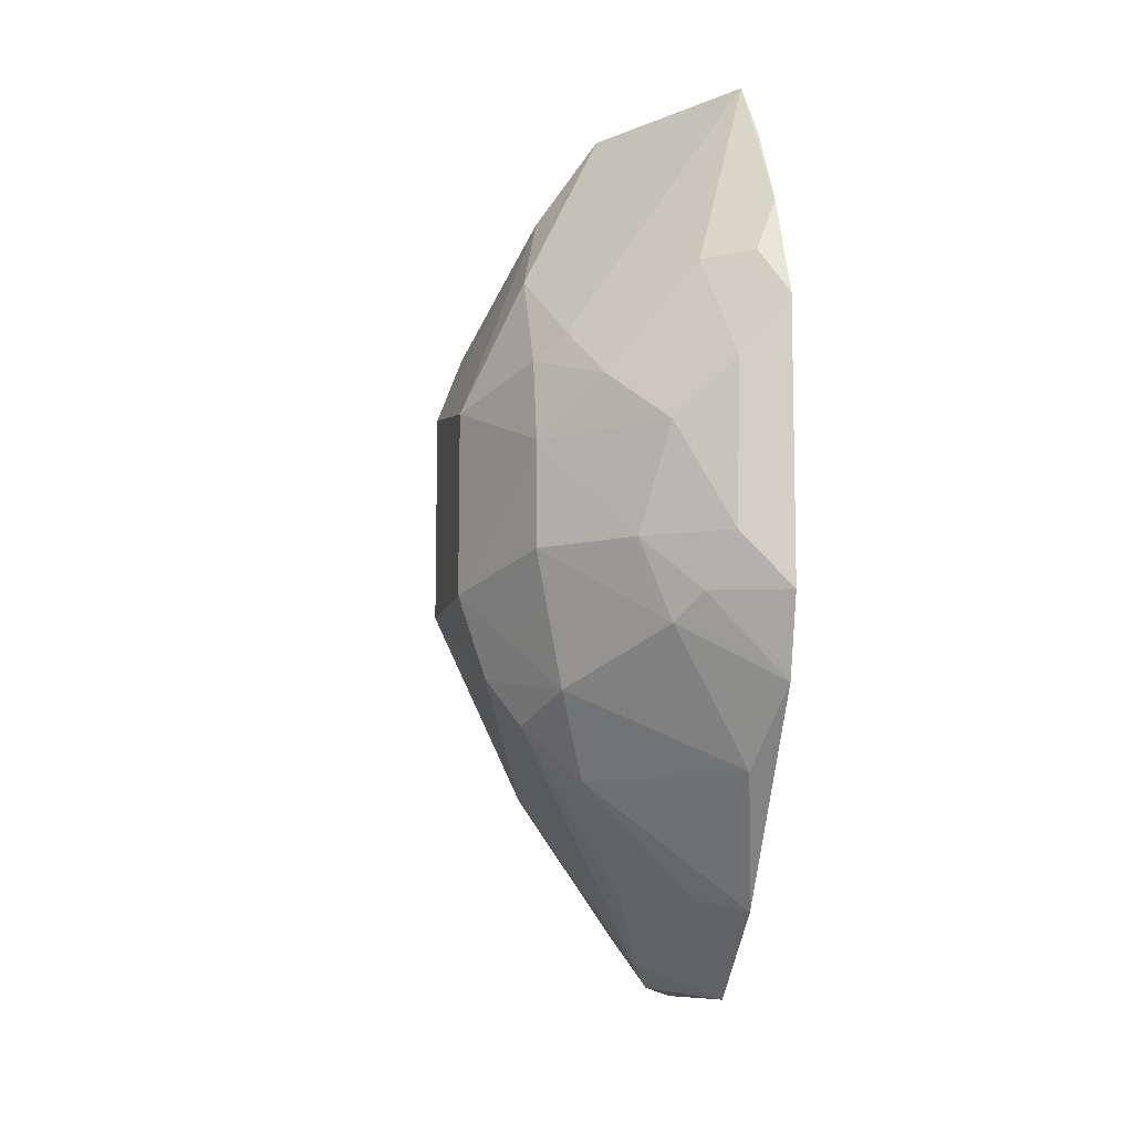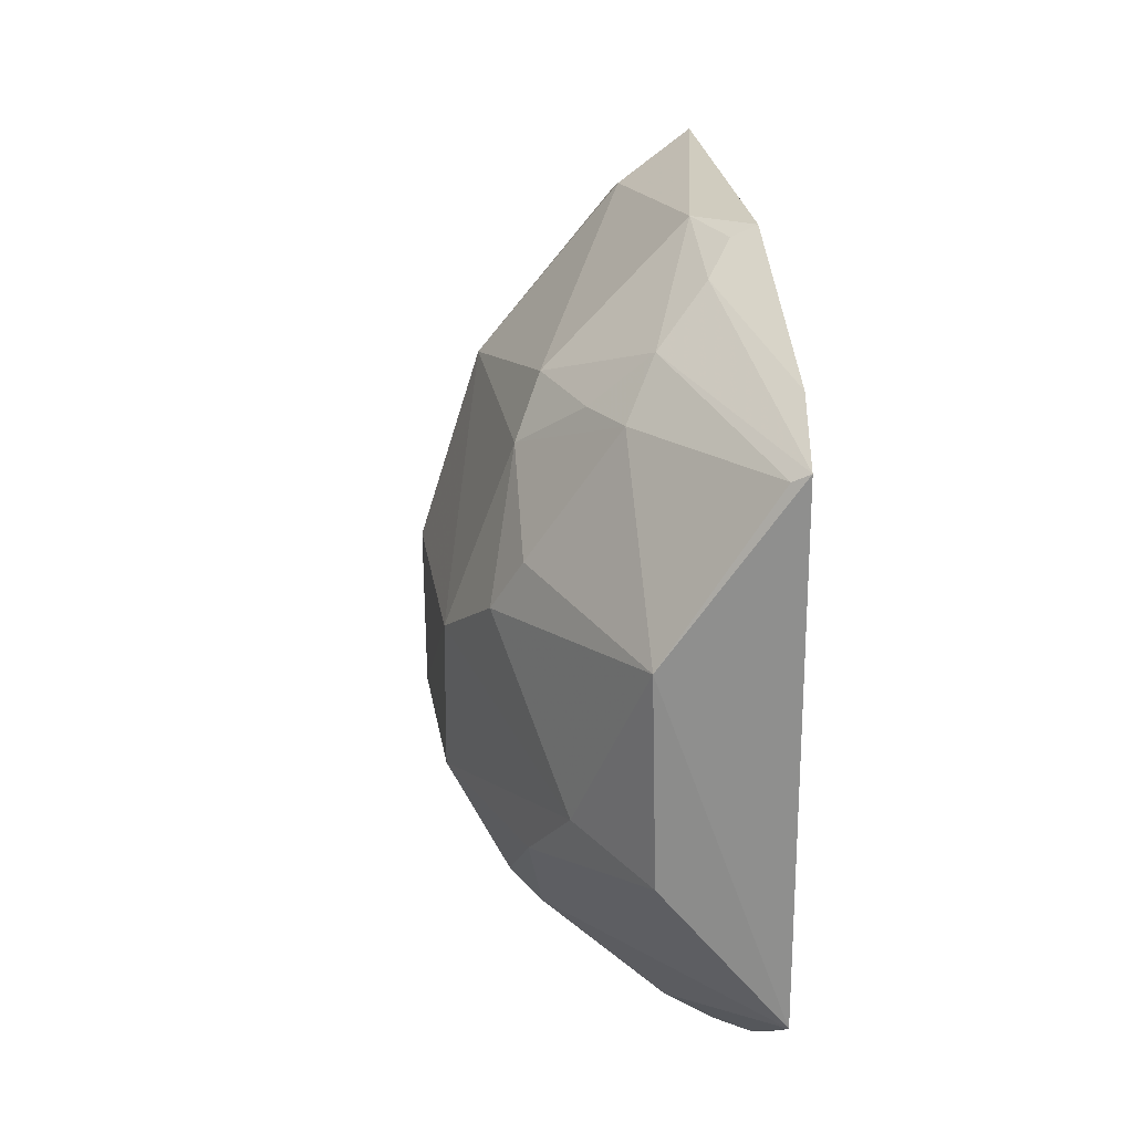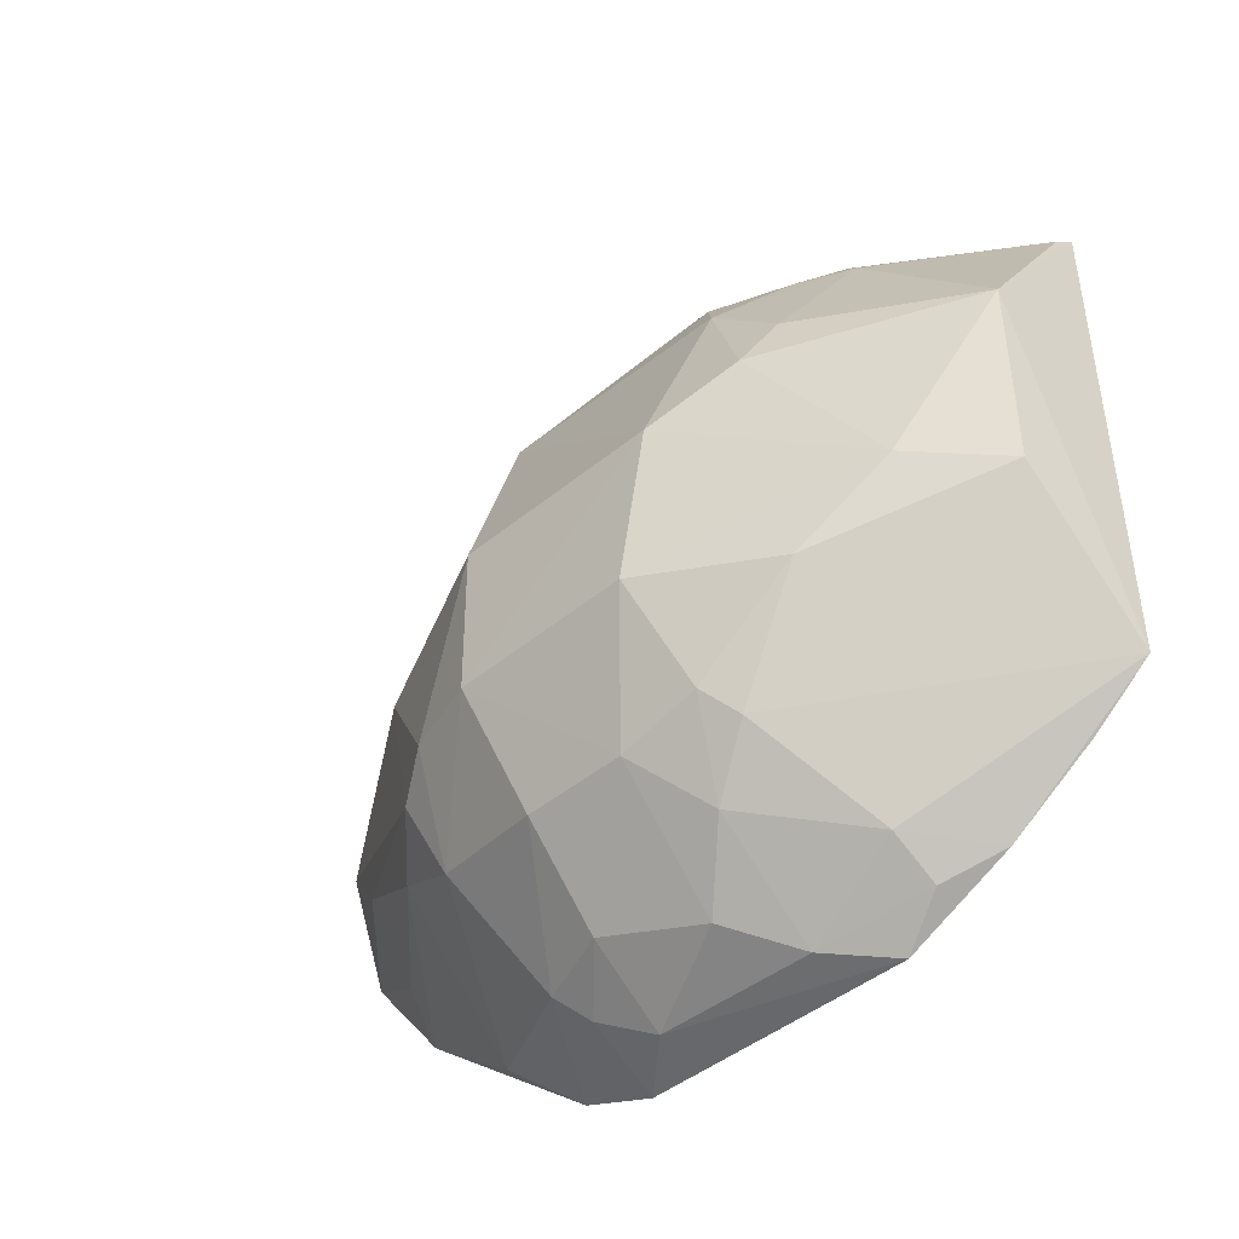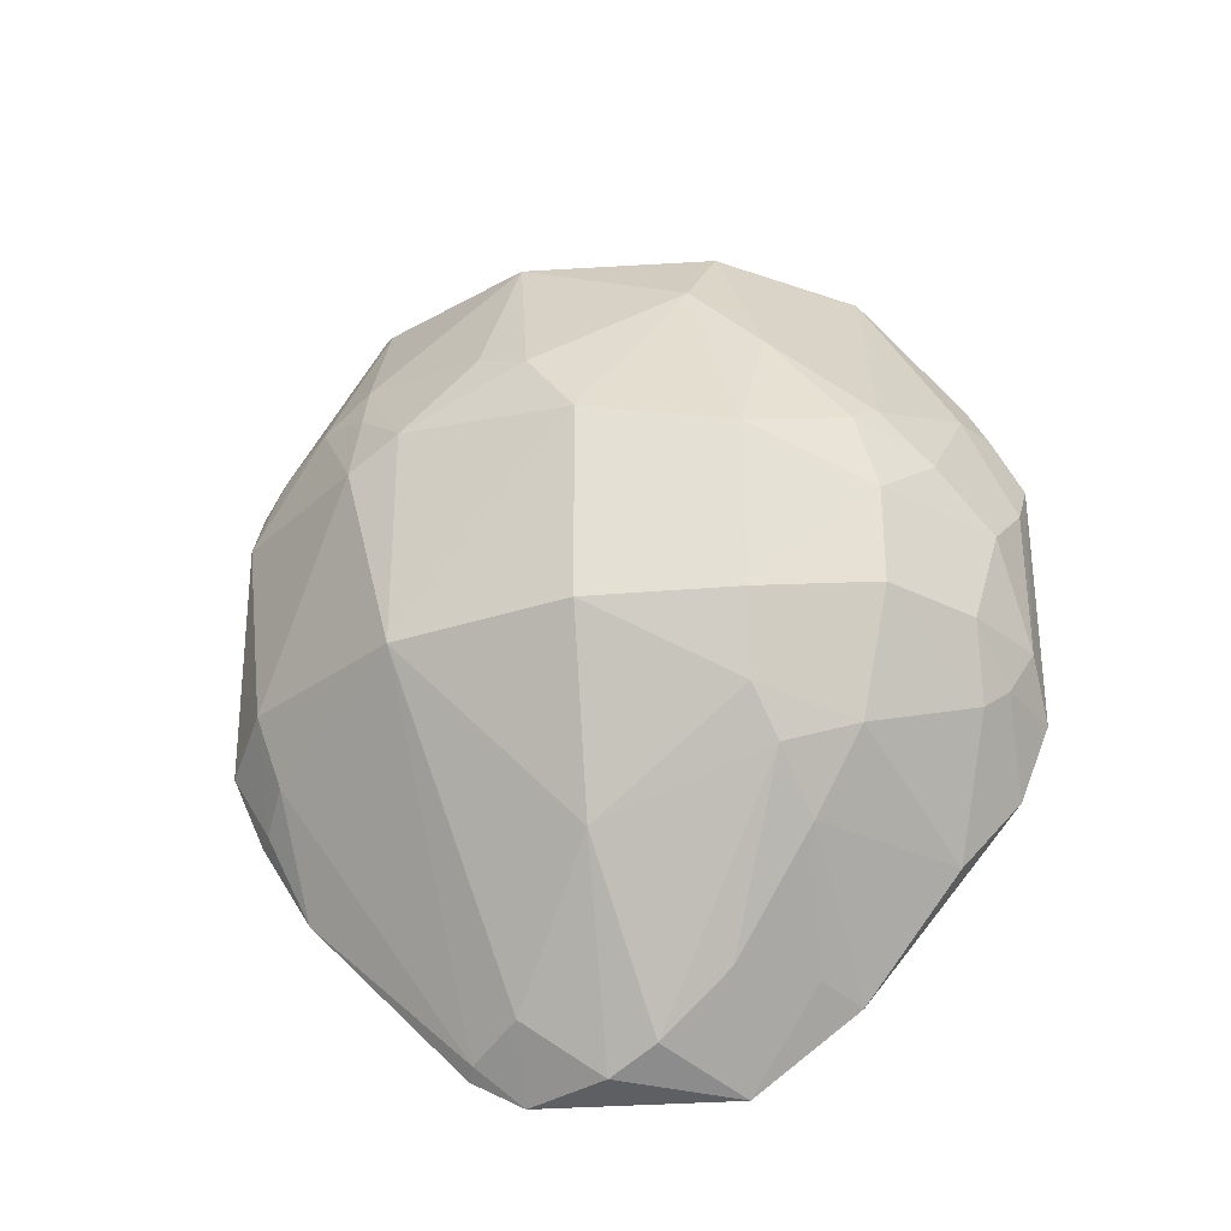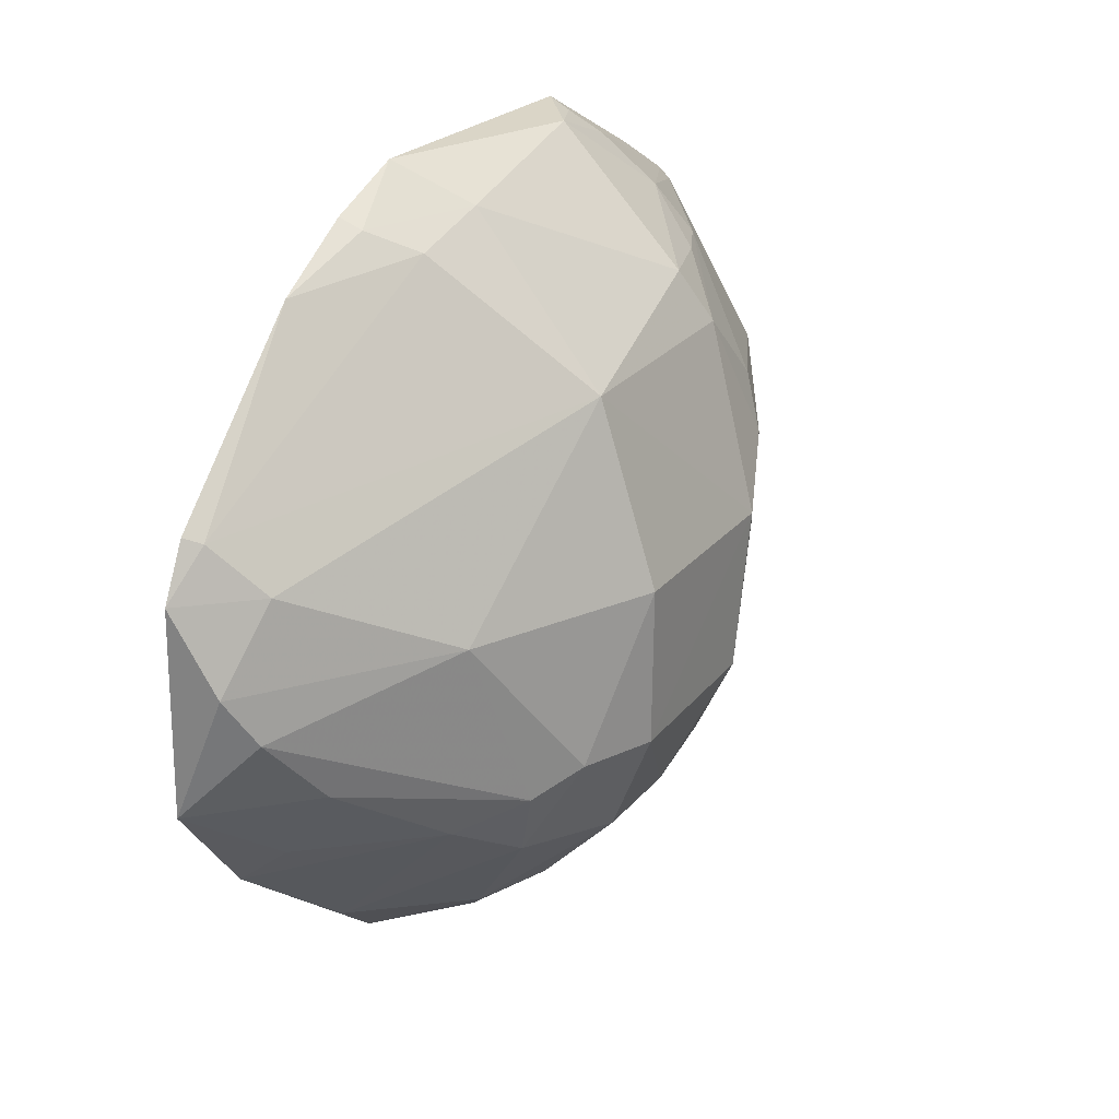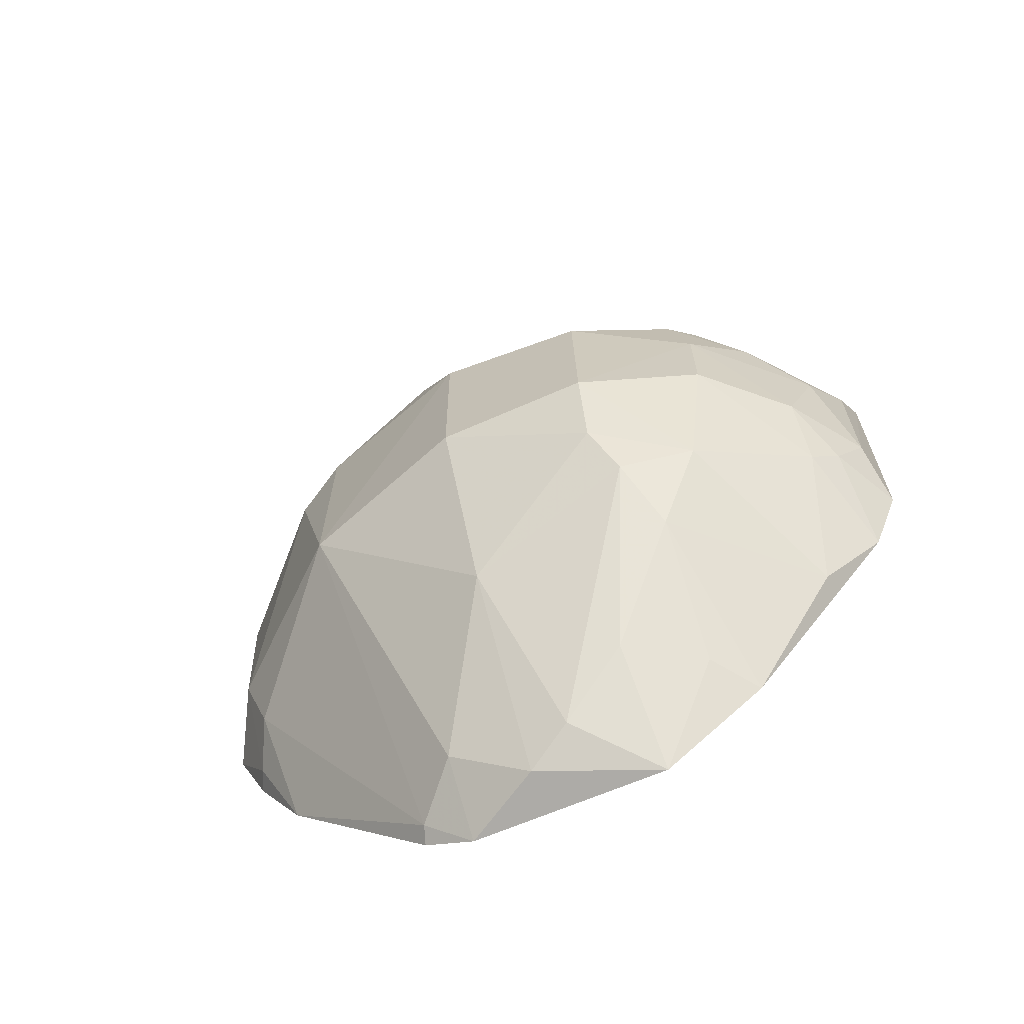
<metadata>
{"format":"obj","ext":"obj","renderer":"f3d","projection":"perspective","resolution":1024,"background":"white","views":[{"elev":-9.6,"azim":-10.7,"up":"+Z"},{"elev":24.7,"azim":-8.4,"up":"+Y"},{"elev":-45.2,"azim":-46.7,"up":"+Y"},{"elev":-29.9,"azim":-82.1,"up":"+Z"},{"elev":24.7,"azim":-150.2,"up":"+Y"},{"elev":-66.2,"azim":-65.5,"up":"+Z"}]}
</metadata>
<code>
v -0.1164 -0.2238 -0.1322
v -0.1131 -0.1217 -0.4221
v -0.1135 0.1586 -0.03086
v -0.1154 0.2045 -0.1196
v -0.2565 0.002077 -0.2603
v -0.114 0.1612 -0.3629
v -0.1147 -0.1635 -0.03075
v -0.2261 -0.1473 -0.2461
v -0.2231 0.1009 -0.1346
v -0.1131 -0.06453 -0.4662
v -0.1141 0.1889 -0.3178
v -0.1152 -0.207 -0.3168
v -0.211 -0.1484 -0.1361
v -0.1657 0.1567 -0.09272
v -0.1815 0.04521 -0.002332
v -0.1501 0.04501 -0.4329
v -0.2243 -0.0922 -0.3288
v -0.1547 0.1856 -0.2599
v -0.1429 -0.2185 -0.2467
v -0.153 -0.1913 -0.1081
v -0.2552 -0.08109 -0.1644
v -0.1401 0.1845 -0.1062
v -0.1178 0.136 0.004602
v -0.1813 0.1286 -0.07775
v -0.1785 -0.06342 -0.004297
v -0.1153 0.04563 -0.4663
v -0.151 -0.02417 -0.4484
v -0.1953 -0.1056 -0.3571
v -0.1161 0.2073 -0.2763
v -0.2093 0.1302 -0.1484
v -0.1505 0.1717 -0.3004
v -0.1166 -0.2237 -0.2751
v -0.1675 -0.1907 -0.2878
v -0.1703 -0.2039 -0.1916
v -0.1157 -0.1955 -0.07621
v -0.2261 -0.1471 -0.1913
v -0.2557 -0.08293 -0.2605
v -0.2388 0.03118 -0.1059
v -0.1405 0.2008 -0.149
v -0.1167 -0.1388 0.002805
v -0.2248 0.05926 -0.09313
v -0.1259 0.1313 0.001016
v -0.2233 -0.09162 -0.09456
v -0.1239 0.07123 -0.4461
v -0.1148 0.07443 -0.4511
v -0.1388 0.001781 -0.4611
v -0.2094 0.001845 -0.3602
v -0.1373 -0.1023 -0.4158
v -0.1655 -0.06241 -0.4172
v -0.1944 0.1282 -0.1049
v -0.2254 0.1006 -0.2612
v -0.1261 0.1835 -0.3158
v -0.1555 -0.2045 -0.2739
v -0.2103 -0.1319 -0.3141
v -0.1268 -0.1742 -0.3564
v -0.1967 -0.175 -0.1631
v -0.1411 -0.2183 -0.1626
v -0.1285 -0.2069 -0.1062
v -0.2258 -0.1355 -0.1484
v -0.1844 -0.1901 -0.2463
v -0.2562 0.002757 -0.1485
v -0.2409 -0.08067 -0.3037
v -0.2098 -0.0508 -0.04891
v -0.1276 0.1987 -0.1209
f 7 2 3
f 10 6 3
f 10 3 2
f 11 4 3
f 11 3 6
f 12 7 1
f 12 2 7
f 22 3 4
f 23 22 14
f 23 3 22
f 29 4 11
f 32 12 1
f 32 1 19
f 35 1 7
f 37 36 21
f 37 8 36
f 39 18 30
f 39 30 14
f 39 14 22
f 39 29 18
f 39 4 29
f 40 7 3
f 40 3 23
f 40 23 15
f 40 15 25
f 40 35 7
f 40 20 35
f 40 13 20
f 41 24 9
f 41 15 24
f 41 38 15
f 41 9 38
f 42 23 14
f 42 14 24
f 42 24 15
f 42 15 23
f 43 40 25
f 43 13 40
f 44 26 16
f 44 31 6
f 45 6 10
f 45 10 26
f 45 44 6
f 45 26 44
f 46 26 10
f 46 10 27
f 46 16 26
f 47 27 17
f 47 46 27
f 47 16 46
f 48 10 2
f 48 2 28
f 49 27 10
f 49 48 28
f 49 10 48
f 49 28 17
f 49 17 27
f 50 24 14
f 50 14 30
f 50 30 9
f 50 9 24
f 51 30 18
f 51 9 30
f 51 18 31
f 51 47 5
f 51 16 47
f 51 44 16
f 51 31 44
f 52 11 6
f 52 6 31
f 52 29 11
f 52 31 18
f 52 18 29
f 53 32 19
f 53 33 12
f 53 12 32
f 54 33 8
f 54 17 28
f 54 8 37
f 55 2 12
f 55 12 33
f 55 33 54
f 55 54 28
f 55 28 2
f 56 20 13
f 56 36 34
f 57 34 19
f 57 19 1
f 57 56 34
f 57 20 56
f 58 35 20
f 58 1 35
f 58 57 1
f 58 20 57
f 59 21 36
f 59 43 21
f 59 13 43
f 59 56 13
f 59 36 56
f 60 36 8
f 60 34 36
f 60 8 33
f 60 33 53
f 60 53 19
f 60 19 34
f 61 37 21
f 61 5 37
f 61 38 9
f 61 51 5
f 61 9 51
f 62 37 5
f 62 54 37
f 62 17 54
f 62 47 17
f 62 5 47
f 63 25 15
f 63 15 38
f 63 43 25
f 63 38 61
f 63 61 21
f 63 21 43
f 64 39 22
f 64 22 4
f 64 4 39

</code>
